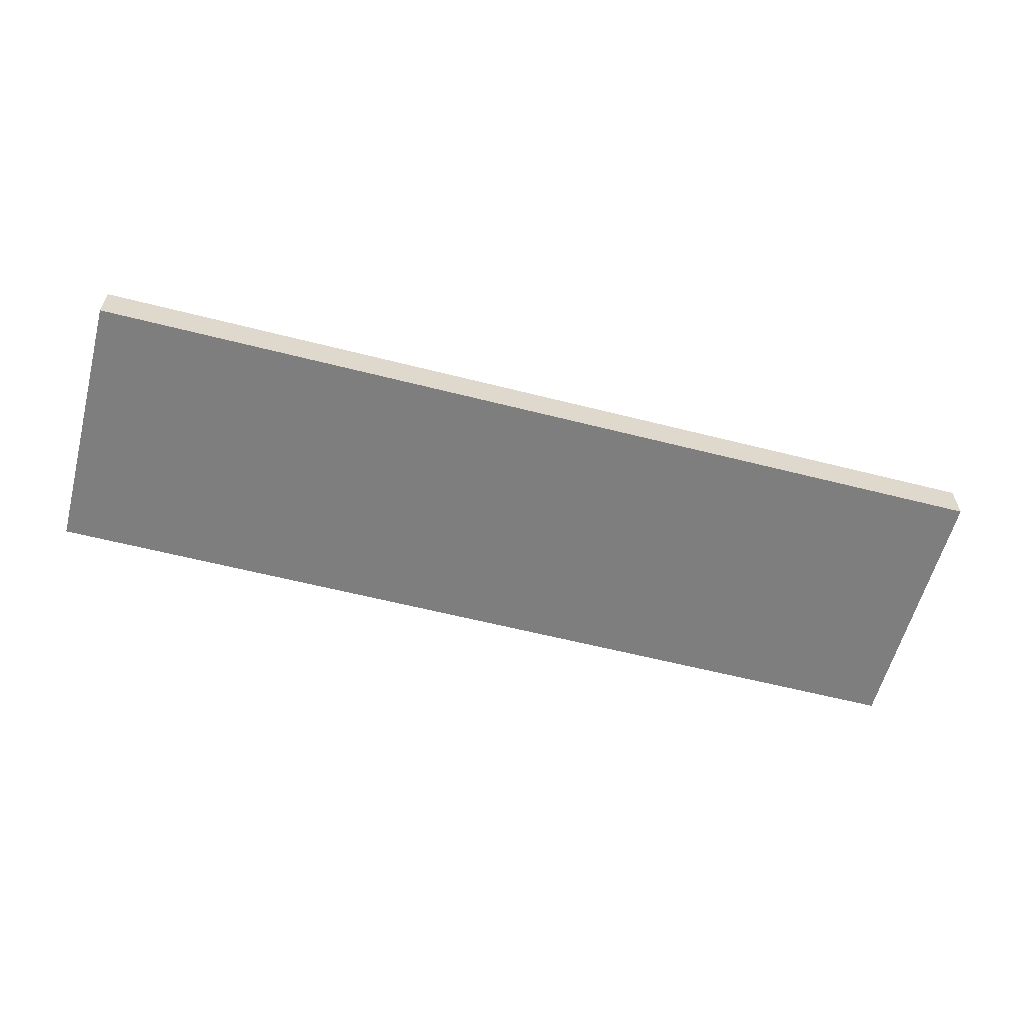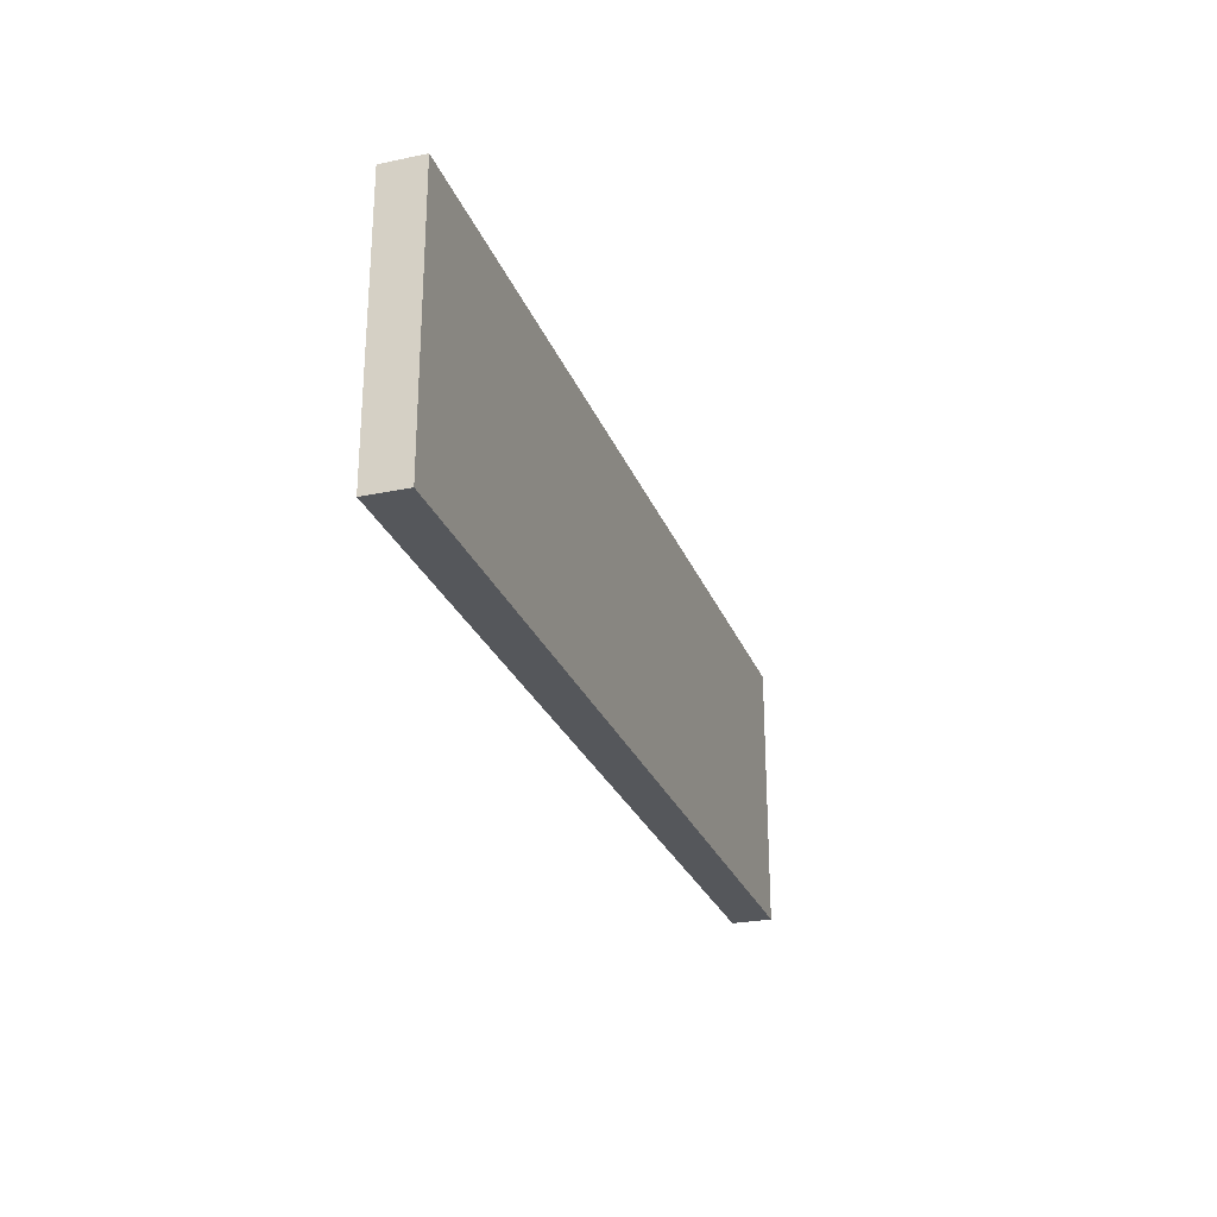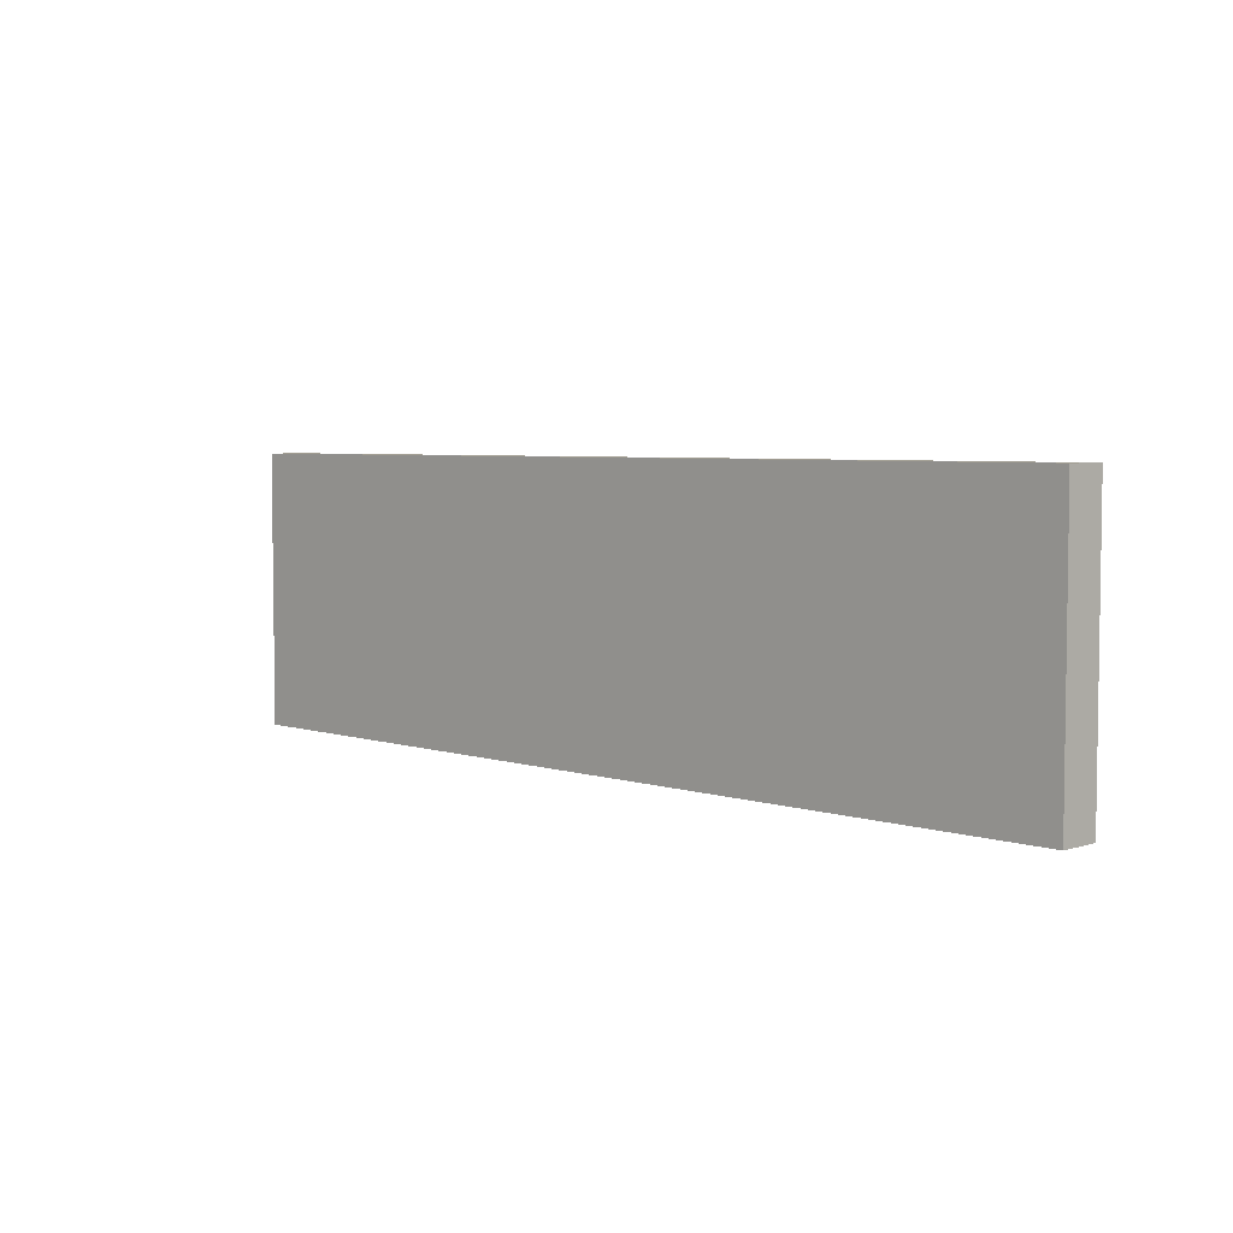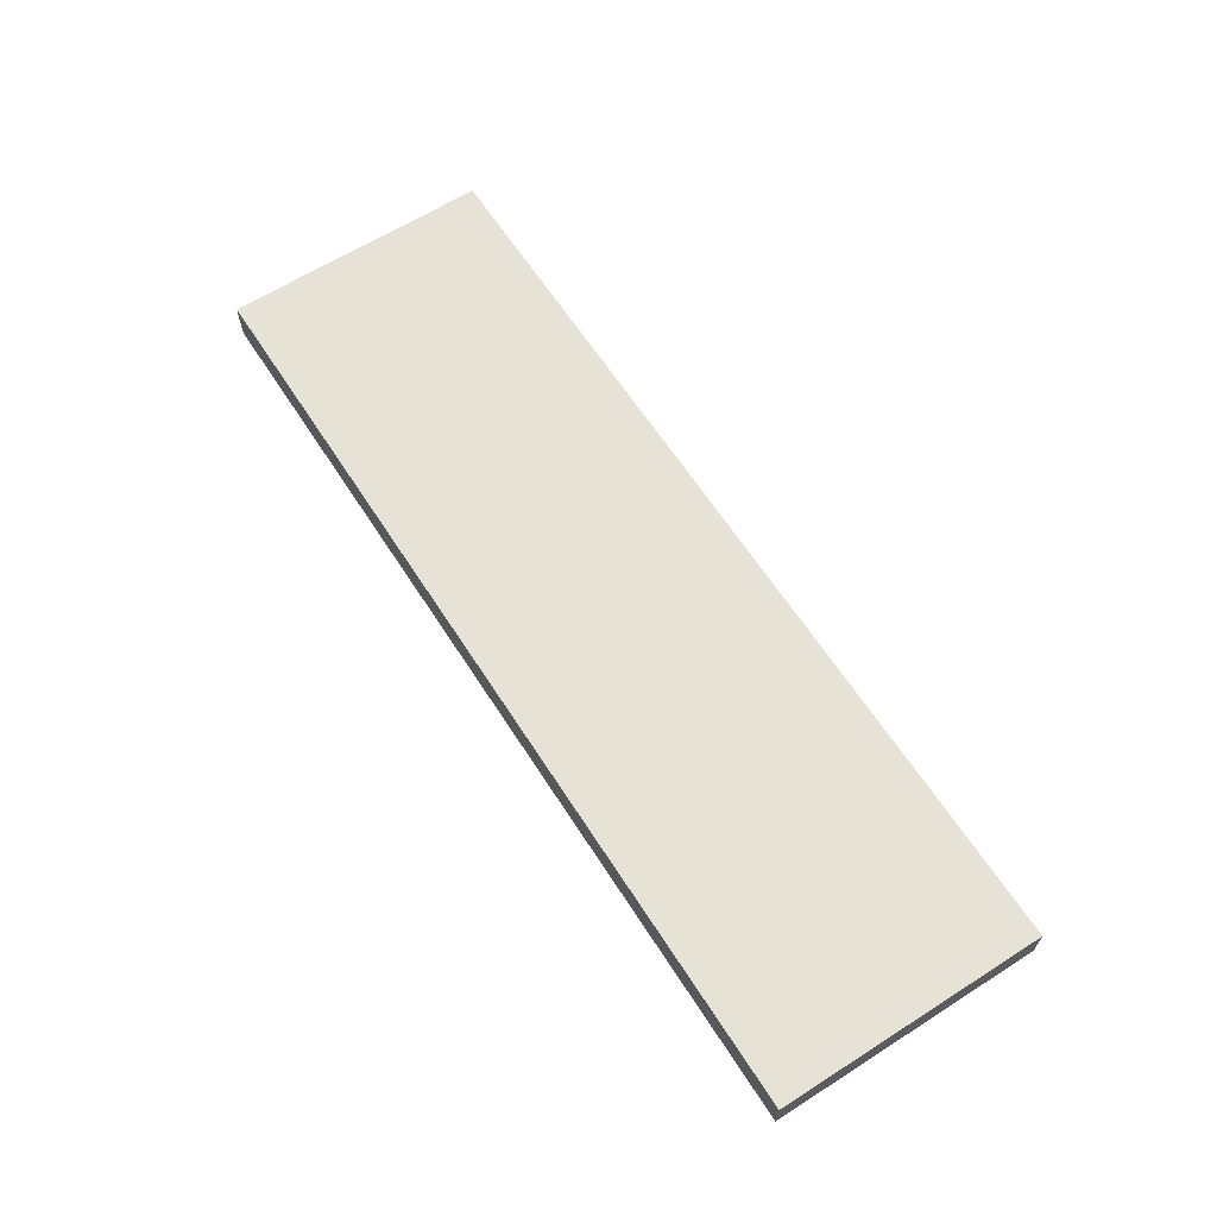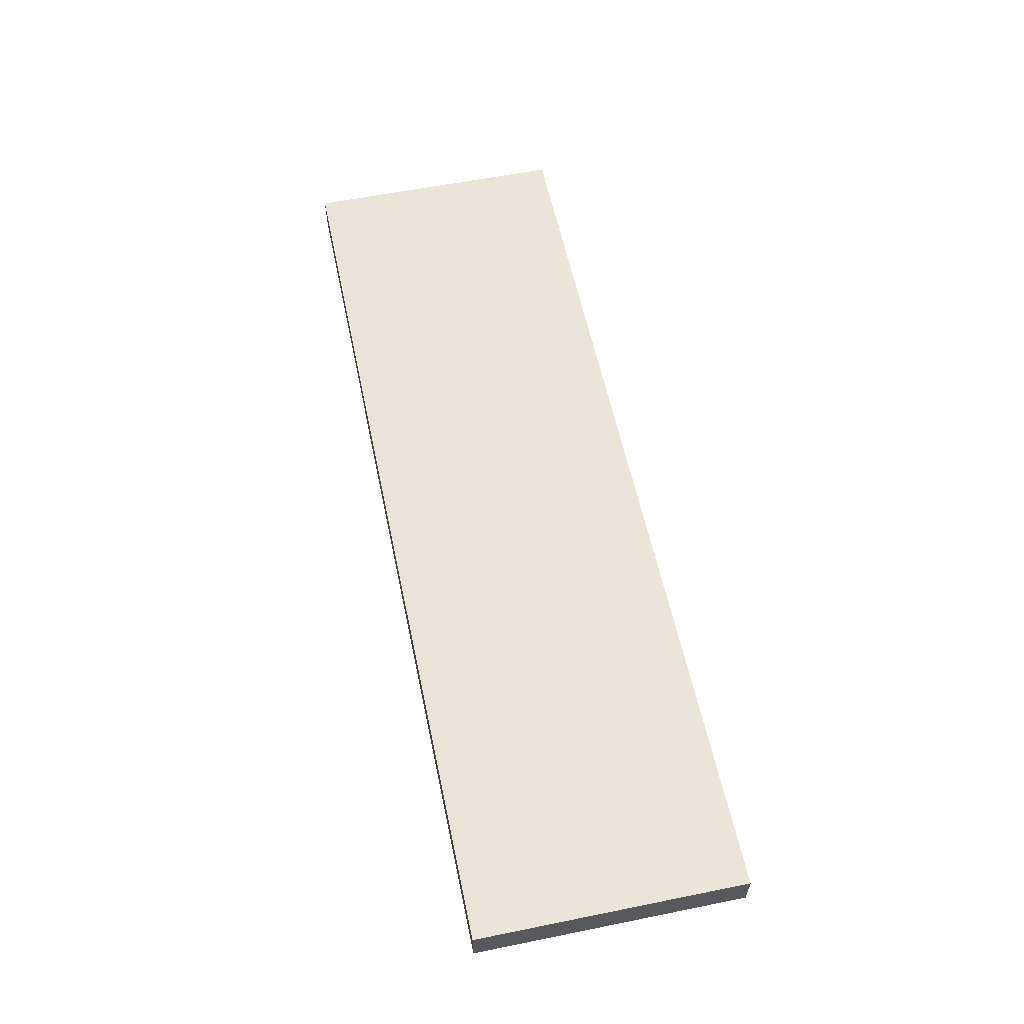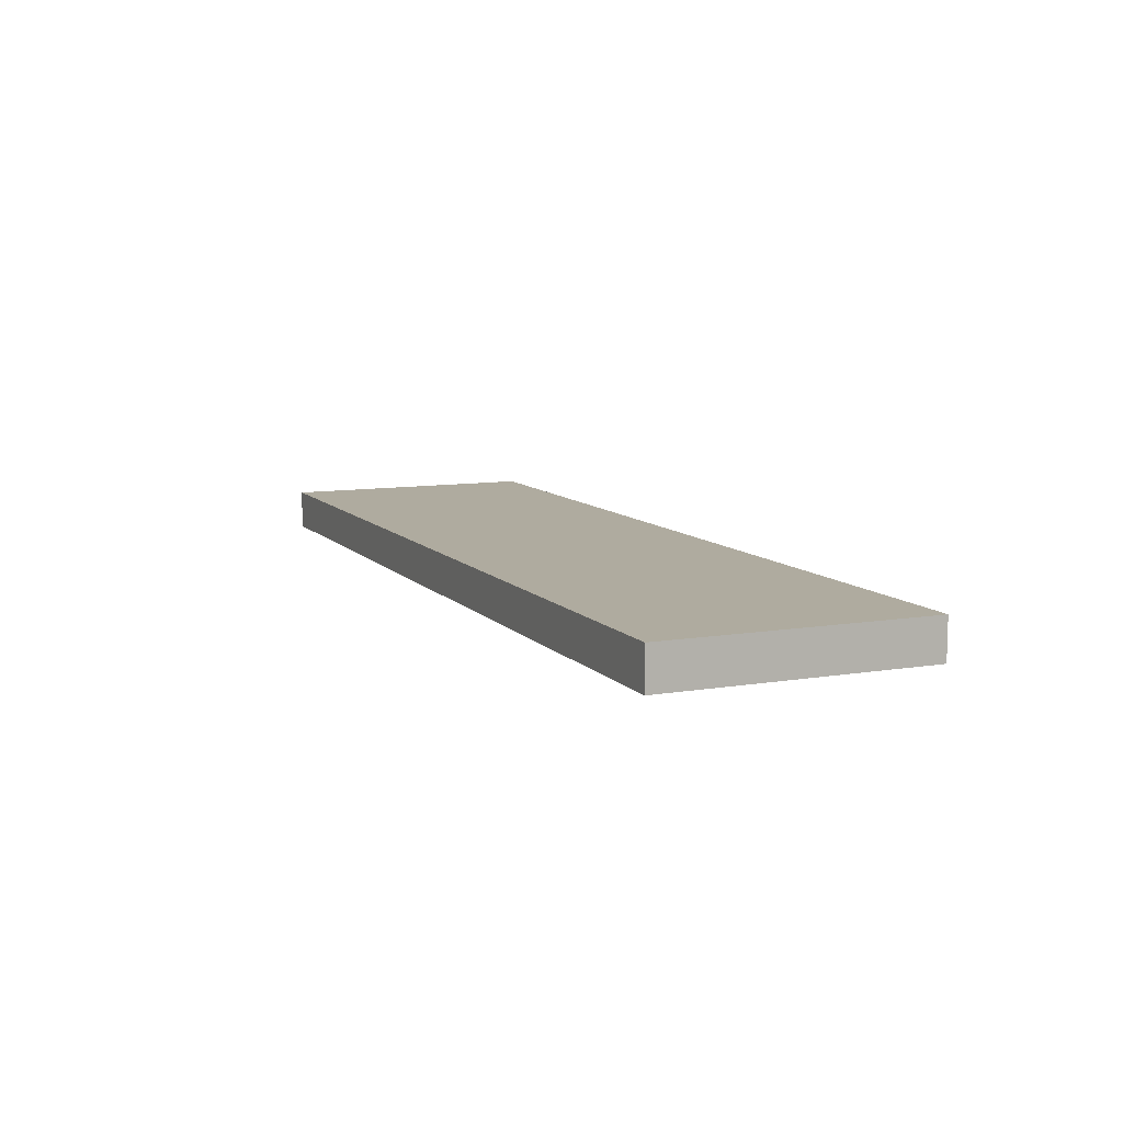
<metadata>
{"format":"obj","ext":"obj","renderer":"f3d","projection":"perspective","resolution":1024,"background":"white","views":[{"elev":-59.4,"azim":-14.7,"up":"+Y"},{"elev":-26.4,"azim":108.2,"up":"+Z"},{"elev":4.8,"azim":-134.5,"up":"+Z"},{"elev":63.2,"azim":-122.7,"up":"+Y"},{"elev":58.3,"azim":-101.8,"up":"+Y"},{"elev":9.6,"azim":-113.5,"up":"+Y"}]}
</metadata>
<code>
v 17.53 -1.524 -5.08
v 17.53 -1.524 5.08
v -17.53 -1.524 5.08
v -17.53 -1.524 -5.08
v 17.53 0 5.08
v 17.53 0 -5.08
v -17.53 0 -5.08
v -17.53 0 5.08
v 17.53 0 -5.08
v 17.53 0 5.08
v 17.53 -1.524 5.08
v 17.53 -1.524 -5.08
v 17.53 0 5.08
v -17.53 0 5.08
v -17.53 -1.524 5.08
v 17.53 -1.524 5.08
v -17.53 0 5.08
v -17.53 0 -5.08
v -17.53 -1.524 -5.08
v -17.53 -1.524 5.08
v -17.53 0 -5.08
v 17.53 0 -5.08
v 17.53 -1.524 -5.08
v -17.53 -1.524 -5.08
f 1 2 4
f 4 2 3
f 6 7 5
f 5 7 8
f 9 10 12
f 12 10 11
f 13 14 16
f 16 14 15
f 17 18 20
f 20 18 19
f 21 22 24
f 24 22 23

</code>
